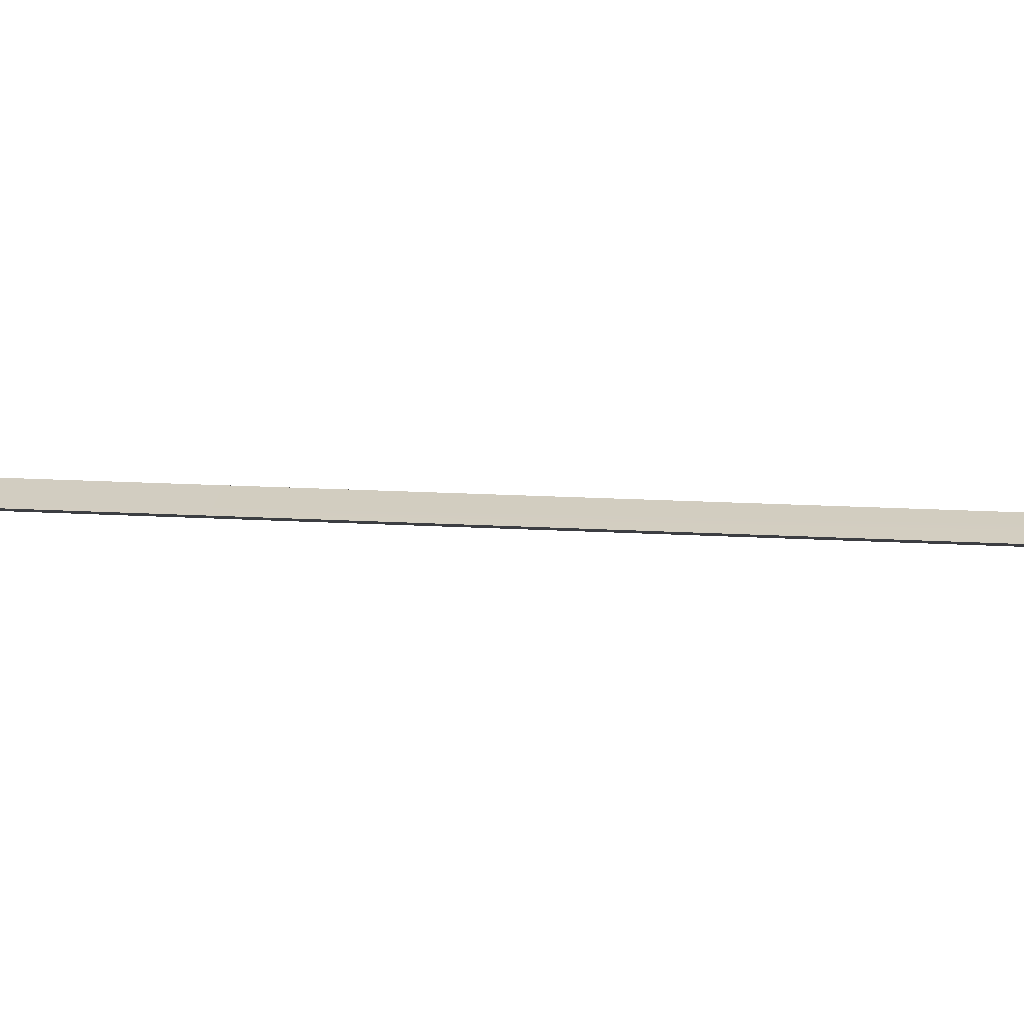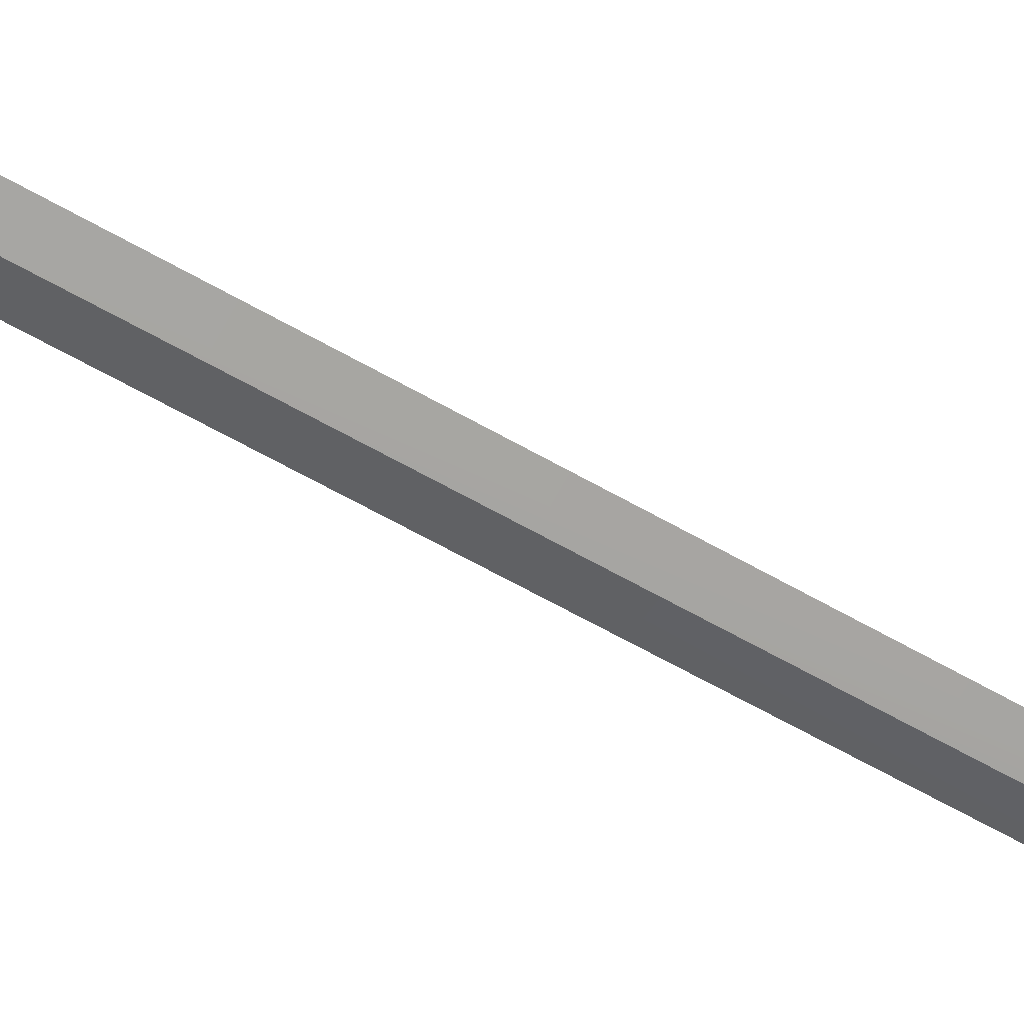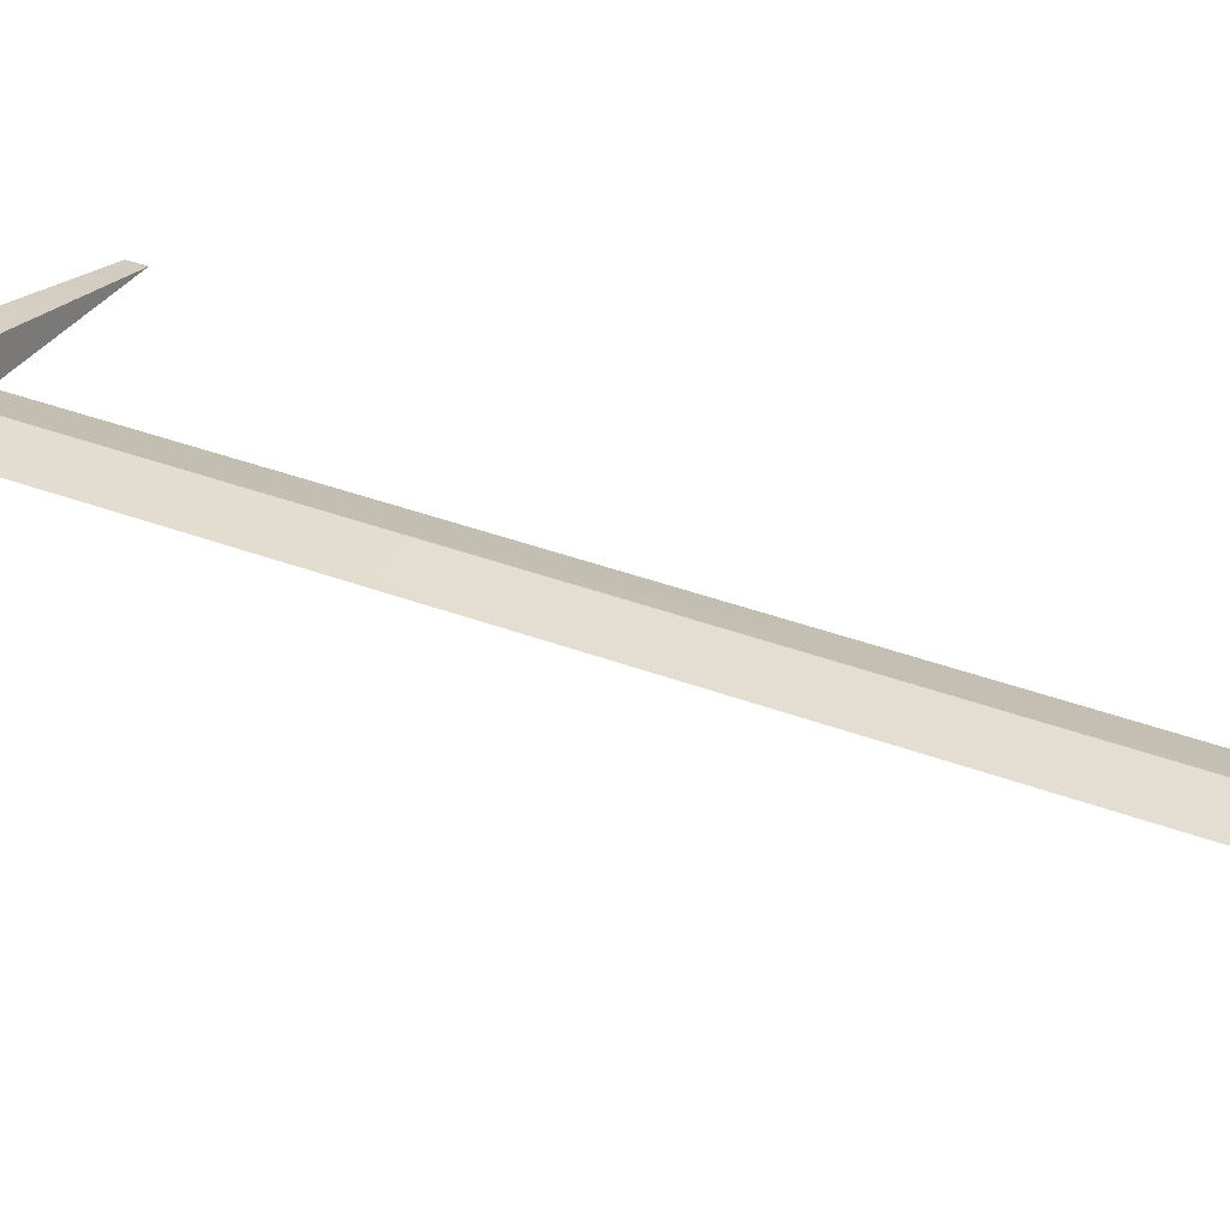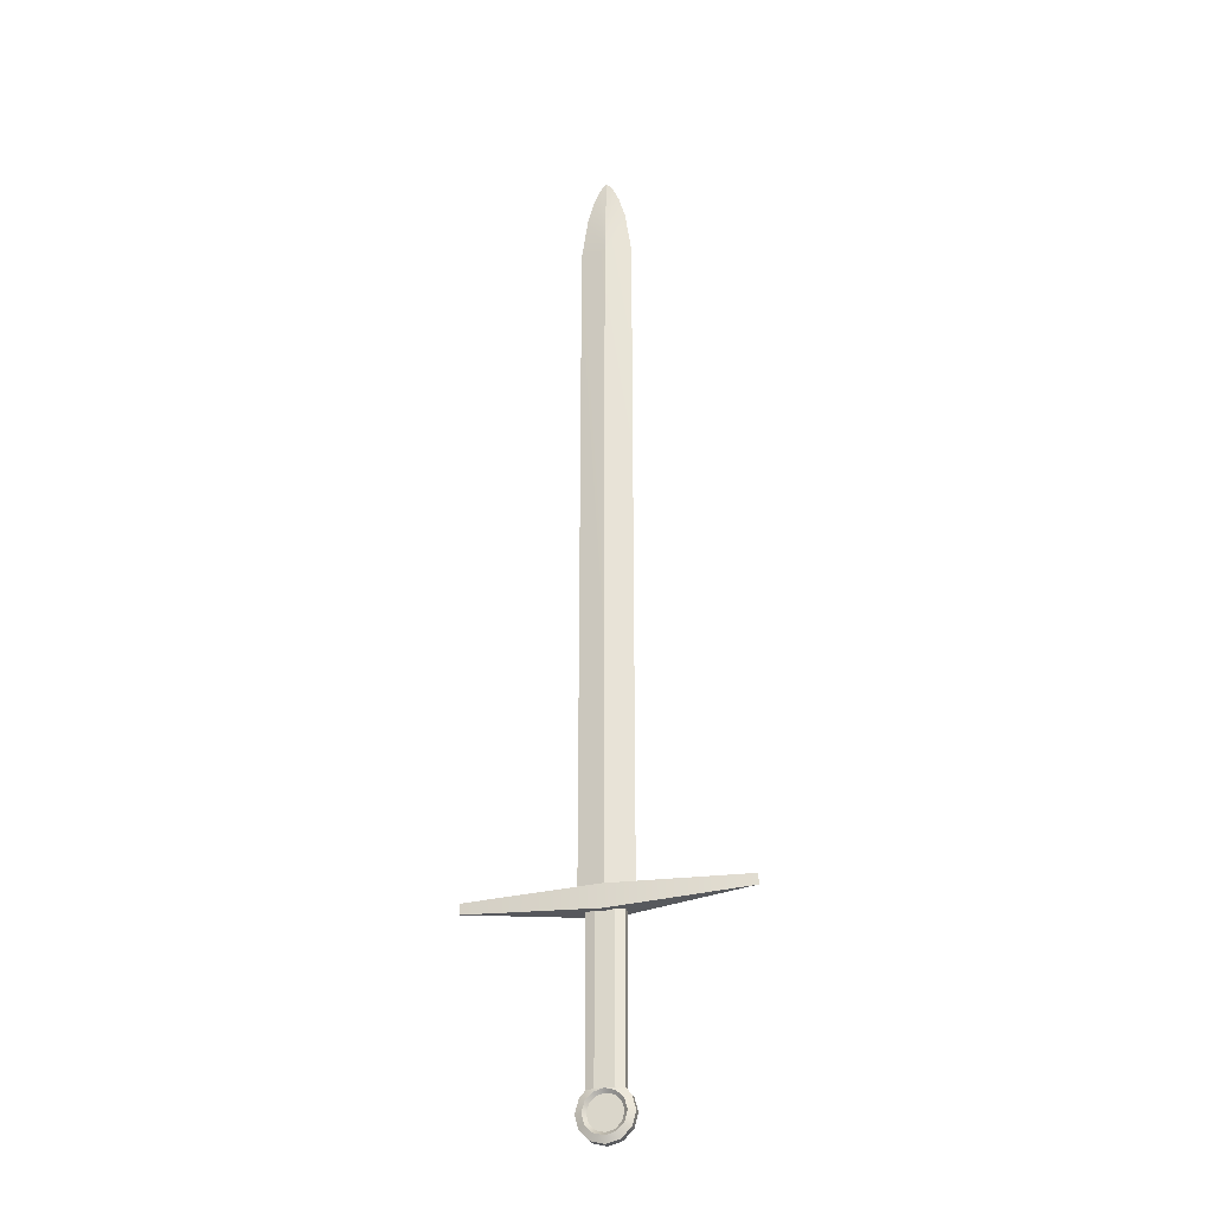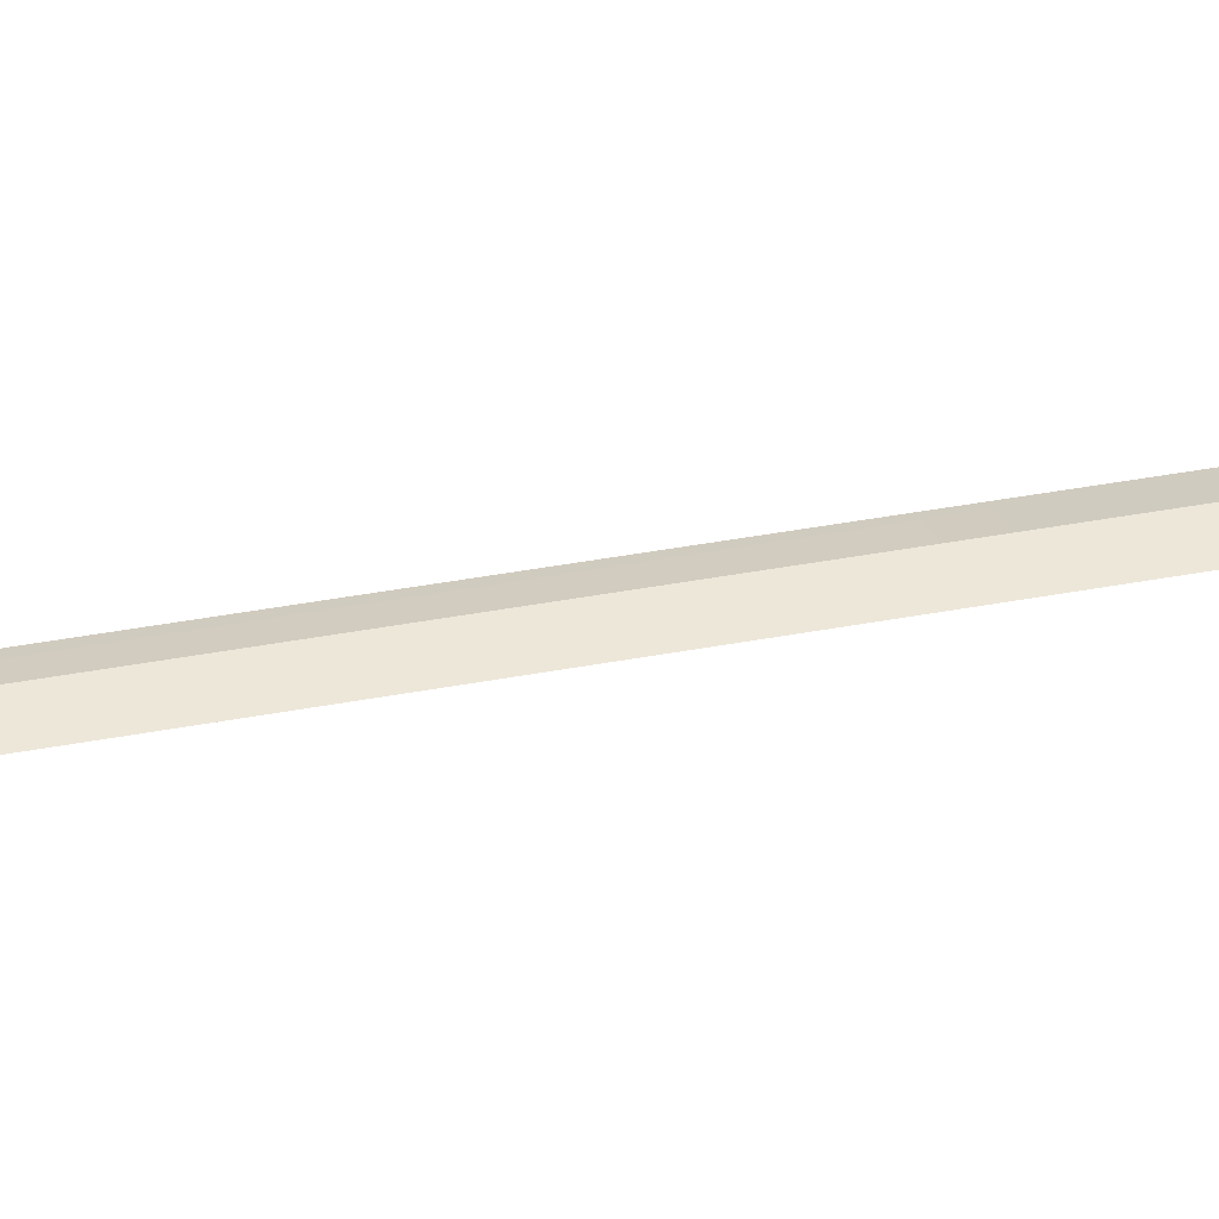
<metadata>
{"format":"obj","ext":"obj","renderer":"f3d","projection":"perspective","resolution":1024,"background":"white","views":[{"elev":11.5,"azim":99.8,"up":"+Z"},{"elev":-61.6,"azim":59.6,"up":"+Z"},{"elev":28.0,"azim":122.2,"up":"+Z"},{"elev":-29.0,"azim":-164.4,"up":"+Y"},{"elev":38.1,"azim":-103.7,"up":"+Z"}]}
</metadata>
<code>
o sword
v -0.0125 -0.2767 -0.005
v 0.0125 -0.2767 -0.005
v 0 -0.28 -0.005
v -0.02165 -0.2675 -0.005
v 0.02165 -0.2675 -0.005
v -0.025 -0.255 -0.005
v 0.025 -0.255 -0.005
v -0.02165 -0.2425 -0.005
v 0.02165 -0.2425 -0.005
v -0.0125 -0.2333 -0.005
v 0.0125 -0.2333 -0.005
v 0 -0.23 -0.005
v 0.0125 -0.2767 0.005
v -0.0125 -0.2767 0.005
v 0 -0.28 0.005
v -0.02165 -0.2675 0.005
v 0.02165 -0.2675 0.005
v 0.025 -0.255 0.005
v -0.025 -0.255 0.005
v 0.02165 -0.2425 0.005
v -0.02165 -0.2425 0.005
v -0.0125 -0.2333 0.005
v 0.0125 -0.2333 0.005
v 0 -0.23 0.005
v 0.02598 -0.24 0.01
v 0.0125 -0.2333 0.005
v 0.02165 -0.2425 0.005
v 0.015 -0.229 0.01
v 0.02605 -0.225 0.005352
v 0.015 -0.229 0.01
v 0.02598 -0.24 0.01
v 0 -0.23 0.005
v 0 -0.225 0.01
v 0.03 -0.255 0.01
v 0.025 -0.255 0.005
v 0.03464 -0.235 0.005352
v 0.0135 -0.225 0.01
v 0 -0.225 0.01
v -0.015 -0.229 0.01
v -0.0125 -0.2333 0.005
v 0.03 -0.255 0.01
v 0.04 -0.255 0.005352
v 0.02598 -0.27 0.01
v 0.02165 -0.2675 0.005
v 0.03464 -0.235 -0.005352
v 0.02605 -0.225 0.005352
v 0.03464 -0.235 0.005352
v 0.02605 -0.225 -0.005352
v -0.0135 -0.225 0.01
v -0.015 -0.229 0.01
v -0.02598 -0.24 0.01
v -0.02165 -0.2425 0.005
v 0.04 -0.255 -0.005352
v 0.04 -0.255 0.005352
v 0.02598 -0.27 0.01
v 0.03464 -0.275 0.005352
v 0.0125 -0.2767 0.005
v 0.015 -0.281 0.01
v 0.02605 -0.225 -0.005352
v 0.03464 -0.235 -0.005352
v 0.02598 -0.24 -0.01
v -0.02605 -0.225 0.005352
v -0.02598 -0.24 0.01
v -0.025 -0.255 0.005
v -0.03 -0.255 0.01
v 0.03464 -0.275 -0.005352
v 0.03464 -0.275 0.005352
v 0.04 -0.255 -0.005352
v 0.03 -0.255 -0.01
v 0.015 -0.281 0.01
v 0.02 -0.2896 0.005352
v 0 -0.28 0.005
v 0 -0.285 0.01
v 0.015 -0.229 -0.01
v -0.03464 -0.235 0.005352
v -0.04 -0.255 0.005352
v -0.03 -0.255 0.01
v -0.02165 -0.2675 0.005
v -0.02598 -0.27 0.01
v 0.02 -0.2896 -0.005352
v 0.02 -0.2896 0.005352
v 0.02598 -0.27 -0.01
v 0.03464 -0.275 -0.005352
v 0.02598 -0.24 -0.01
v 0.025 -0.255 -0.005
v 0.02165 -0.2425 -0.005
v 0.03 -0.255 -0.01
v 0 -0.285 0.01
v 0 -0.295 0.005352
v -0.0125 -0.2767 0.005
v -0.015 -0.281 0.01
v 0.0125 -0.2333 -0.005
v 0.015 -0.229 -0.01
v 0.0135 -0.225 -0.01
v -0.02605 -0.225 -0.005352
v -0.03464 -0.235 0.005352
v -0.02605 -0.225 0.005352
v -0.03464 -0.235 -0.005352
v -0.04 -0.255 0.005352
v -0.04 -0.255 -0.005352
v -0.02598 -0.27 0.01
v -0.03464 -0.275 0.005352
v 0 -0.295 0.005352
v 0 -0.295 -0.005352
v 0.015 -0.281 -0.01
v 0.02 -0.2896 -0.005352
v 0.02165 -0.2675 -0.005
v 0.02598 -0.27 -0.01
v -0.02 -0.2896 0.005352
v -0.015 -0.281 0.01
v 0 -0.23 -0.005
v 0 -0.225 -0.01
v 0 -0.225 -0.01
v -0.02605 -0.225 -0.005352
v -0.02598 -0.24 -0.01
v -0.03464 -0.235 -0.005352
v -0.03464 -0.275 0.005352
v -0.03464 -0.275 -0.005352
v -0.03 -0.255 -0.01
v -0.04 -0.255 -0.005352
v -0.02 -0.2896 0.005352
v -0.02 -0.2896 -0.005352
v 0 -0.285 -0.01
v 0 -0.295 -0.005352
v 0.0125 -0.2767 -0.005
v 0.015 -0.281 -0.01
v -0.015 -0.229 -0.01
v -0.0125 -0.2333 -0.005
v -0.015 -0.229 -0.01
v -0.02598 -0.27 -0.01
v -0.03464 -0.275 -0.005352
v -0.03 -0.255 -0.01
v -0.02165 -0.2425 -0.005
v -0.025 -0.255 -0.005
v -0.02598 -0.24 -0.01
v -0.02 -0.2896 -0.005352
v -0.015 -0.281 -0.01
v 0 -0.285 -0.01
v 0 -0.28 -0.005
v -0.0135 -0.225 -0.01
v -0.02598 -0.27 -0.01
v -0.02165 -0.2675 -0.005
v -0.0125 -0.2767 -0.005
v -0.015 -0.281 -0.01
v -0.2041 0.02853 0
v 0 0.04461 -0.02
v 0 0.01 -0.02
v -0.2041 0.04461 0
v 0 0.01 -0.02
v -0.027 0.01245 -0.005
v -0.2041 0.02853 0
v -0.0135 0.01123 -0.01
v 0 0.01 -0.01
v -0.027 0.01245 0.005
v 0 0.01 0.02
v -0.0135 0.01123 0.01
v 0 0.01 0.01
v 0 0.04461 0.02
v -0.2041 0.02853 0
v 0 0.01 0.02
v -0.2041 0.04461 0
v 0 0.04461 0.02
v 0 0.04461 -0.02
v -0.2041 0.04461 0
v 0.2041 0.04461 0
v 0.2041 0.02853 0
v 0.2041 0.04461 0
v 0.0135 0.01123 -0.01
v 0.2041 0.02853 0
v 0.027 0.01245 -0.005
v 0.027 0.01245 0.005
v 0.0135 0.01123 0.01
v -0.0135 0.01123 -0.01
v -0.0135 -0.225 -0.01
v 0.0135 -0.225 -0.01
v 0 0.01 -0.01
v 0.0135 0.01123 -0.01
v -0.027 0.01245 -0.005
v -0.0135 -0.225 -0.01
v -0.02605 -0.225 -0.005352
v -0.0135 0.01123 -0.01
v -0.027 0.01245 0.005
v -0.02605 -0.225 -0.005352
v -0.02605 -0.225 0.005352
v -0.027 0.01245 -0.005
v -0.0135 0.01123 0.01
v -0.02605 -0.225 0.005352
v -0.0135 -0.225 0.01
v -0.027 0.01245 0.005
v 0.0135 0.01123 0.01
v 0.0135 -0.225 0.01
v -0.0135 -0.225 0.01
v 0 0.01 0.01
v -0.0135 0.01123 0.01
v 0.2041 0.02853 0
v 0.2041 0.04461 0
v 0.027 0.01245 0.005
v 0.0135 -0.225 0.01
v 0.02605 -0.225 0.005352
v 0.0135 0.01123 0.01
v 0.02605 -0.225 -0.005352
v 0.027 0.01245 0.005
v 0.02605 -0.225 0.005352
v 0.027 0.01245 -0.005
v 0.0135 0.01123 -0.01
v 0.02605 -0.225 -0.005352
v 0.0135 -0.225 -0.01
v 0.027 0.01245 -0.005
v -0.04 1.095 0
v 0 0.04461 -0.01
v -0.04 0.04461 0
v 0 1.095 -0.01
v -0.03 1.164 0
v 0 1.095 -0.01
v 0.04 0.04461 0
v 0 0.04461 -0.01
v 0.04 1.095 0
v 0 1.095 0.01
v -0.04 0.04461 0
v 0 0.04461 0.01
v -0.04 1.095 0
v -0.02 1.198 0
v -0.03 1.164 0
v 0.03 1.164 0
v 0.04 1.095 0
v 0 0.04461 0.01
v 0.04 0.04461 0
v 0 1.095 0.01
v -0.0125 1.215 0
v -0.02 1.198 0
v 0.03 1.164 0
v 0.02 1.198 0
v -0.0075 1.224 0
v -0.0125 1.215 0
v 0.02 1.198 0
v 0.0125 1.215 0
v 0 1.233 0
v -0.0075 1.224 0
v 0.0125 1.215 0
v 0.0075 1.224 0
v 0 1.233 0
v 0 1.233 0
v 0.0075 1.224 0
v 0 1.233 0
f 181 180 178
f 171 170 169
f 205 206 207
f 184 185 183
f 186 187 188
f 162 163 164
f 174 176 175
f 191 193 192
f 21 15 22
f 154 151 150
f 203 204 202
f 9 3 11
f 200 199 197
f 181 179 180
f 205 208 206
f 184 182 185
f 186 189 187
f 162 165 163
f 177 175 176
f 174 173 176
f 194 192 193
f 191 190 193
f 20 23 15
f 24 22 23
f 21 19 15
f 16 14 15
f 15 13 17
f 17 18 15
f 23 22 15
f 19 16 15
f 15 18 20
f 203 201 204
f 8 10 3
f 12 11 10
f 9 7 3
f 5 2 3
f 3 1 4
f 4 6 3
f 10 11 3
f 7 5 3
f 3 6 8
f 200 198 199
f 122 103 121
f 41 56 42
f 146 166 147
f 47 48 46
f 145 146 147
f 213 212 209
f 222 212 213
f 223 221 218
f 224 217 214
f 229 212 222
f 230 223 218
f 231 228 225
f 232 224 214
f 233 212 229
f 234 230 218
f 235 228 231
f 236 232 214
f 237 212 233
f 238 234 218
f 239 228 235
f 240 236 214
f 241 240 214
f 242 238 218
f 243 228 239
f 244 228 243
f 81 66 67
f 211 212 210
f 195 158 160
f 117 122 121
f 216 217 215
f 54 45 47
f 227 228 226
f 119 131 120
f 158 159 160
f 28 32 26
f 29 30 31
f 32 39 40
f 107 126 125
f 29 31 36
f 37 30 29
f 38 30 37
f 111 93 92
f 108 85 87
f 104 81 103
f 49 50 38
f 141 134 142
f 77 102 101
f 105 83 106
f 59 60 61
f 62 50 49
f 62 63 50
f 64 51 65
f 31 42 36
f 88 109 89
f 125 138 139
f 59 61 74
f 62 75 63
f 127 133 135
f 63 76 77
f 35 25 27
f 136 123 124
f 73 90 91
f 39 52 40
f 59 74 94
f 71 88 89
f 220 221 219
f 123 106 124
f 35 43 34
f 64 79 78
f 94 74 113
f 114 115 116
f 84 85 86
f 110 102 109
f 143 138 144
f 78 91 90
f 56 70 71
f 114 129 115
f 61 68 69
f 127 111 128
f 57 73 58
f 113 129 140
f 28 27 25
f 140 129 114
f 131 137 136
f 142 144 141
f 44 58 43
f 69 83 82
f 115 120 116
f 93 86 92
f 135 134 132
f 67 53 54
f 99 118 117
f 97 98 96
f 96 100 99
f 122 104 103
f 41 55 56
f 146 167 166
f 168 153 149
f 155 157 172
f 155 172 171
f 168 149 170
f 170 149 169
f 169 155 171
f 47 45 48
f 145 148 146
f 81 80 66
f 211 209 212
f 195 196 158
f 117 118 122
f 216 214 217
f 54 53 45
f 227 225 228
f 119 130 131
f 158 161 159
f 28 33 32
f 32 33 39
f 107 108 126
f 111 112 93
f 108 107 85
f 104 80 81
f 141 132 134
f 77 76 102
f 105 82 83
f 64 52 51
f 31 41 42
f 88 110 109
f 125 126 138
f 127 128 133
f 63 75 76
f 35 34 25
f 136 137 123
f 73 72 90
f 39 51 52
f 71 70 88
f 220 218 221
f 123 105 106
f 35 44 43
f 64 65 79
f 84 87 85
f 110 101 102
f 143 139 138
f 78 79 91
f 56 55 70
f 61 60 68
f 127 112 111
f 57 72 73
f 28 26 27
f 131 130 137
f 142 143 144
f 44 57 58
f 69 68 83
f 115 119 120
f 93 84 86
f 135 133 134
f 156 157 155
f 149 153 152
f 149 152 150
f 156 155 154
f 154 155 151
f 151 149 150
f 67 66 53
f 99 100 118
f 97 95 98
f 96 98 100

</code>
